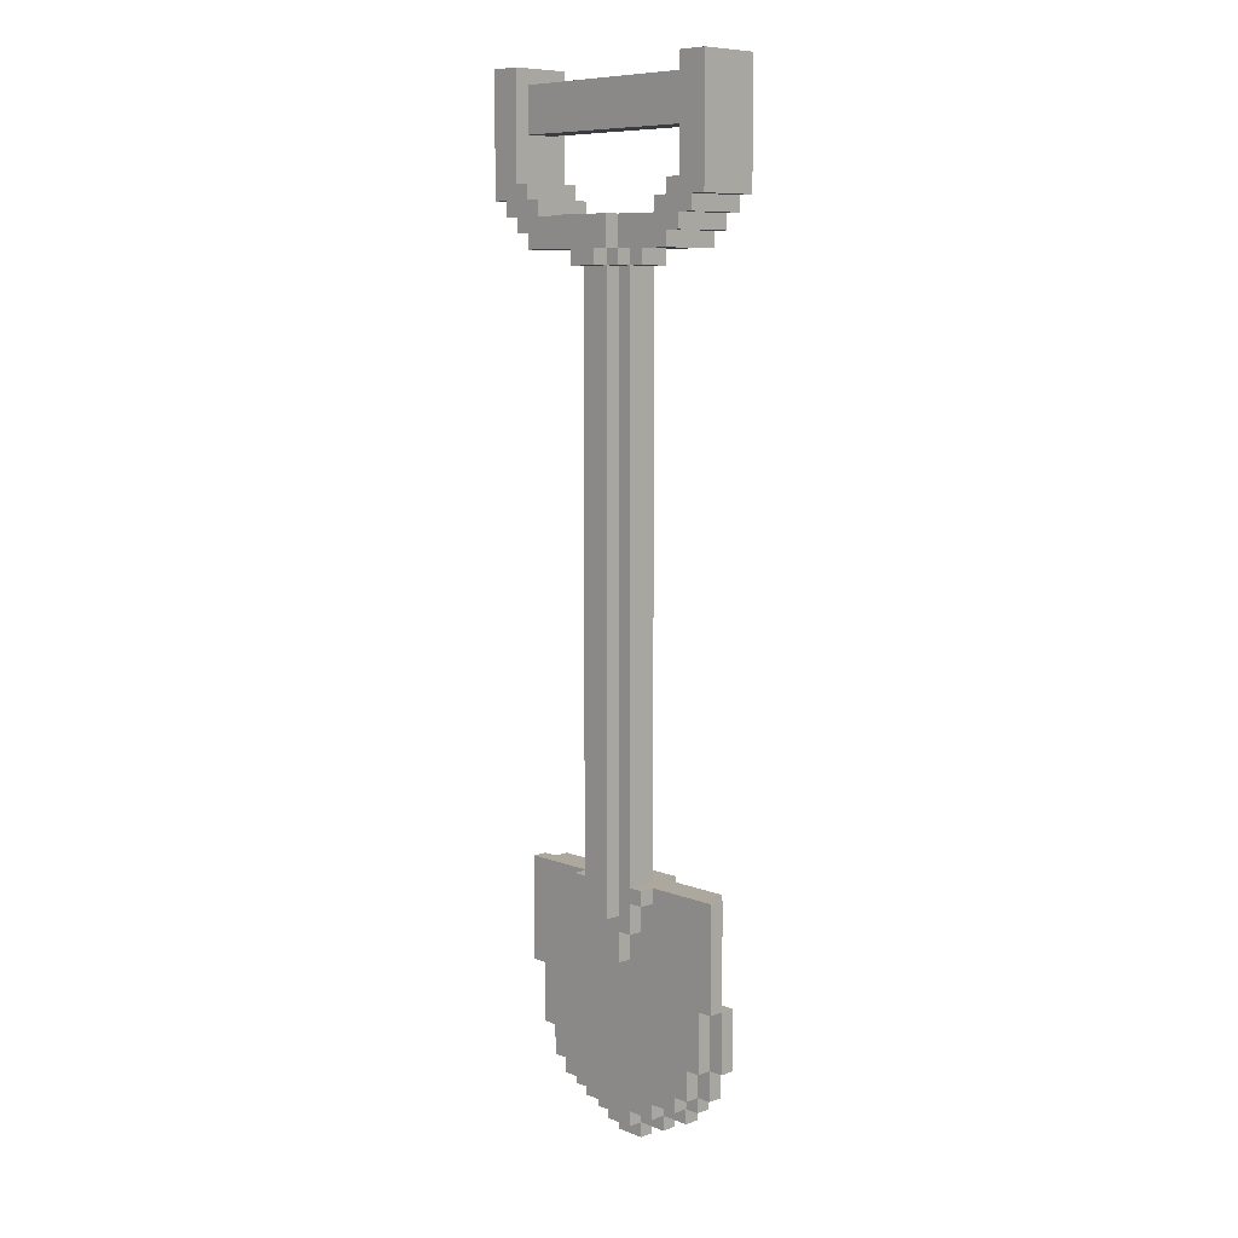
<metadata>
{"format":"obj","ext":"obj","renderer":"f3d","projection":"perspective","resolution":1024,"background":"white","views":[{"elev":8.6,"azim":46.1,"up":"+Y"}]}
</metadata>
<code>
g Shovel
v -9 59 2
v -9 59 -2
v -9 67 2
v -9 67 -2
v -8 6 -1
v -8 6 -2
v -8 10 -0
v -8 10 -1
v -8 10 -2
v -8 17 -0
v -8 17 -1
v -8 58 2
v -8 58 -2
v -8 59 2
v -8 59 -2
v -7 4 -1
v -7 4 -2
v -7 6 -0
v -7 6 -1
v -7 6 -2
v -7 10 -0
v -7 10 -1
v -7 16 -1
v -7 16 -2
v -7 17 -1
v -7 17 -2
v -7 57 2
v -7 57 -2
v -7 58 2
v -7 58 -2
v -6 3 -1
v -6 3 -2
v -6 4 -0
v -6 4 -1
v -6 4 -2
v -6 6 -0
v -6 6 -1
v -6 56 2
v -6 56 -2
v -6 57 2
v -6 57 -2
v -5 2 -1
v -5 2 -2
v -5 3 -0
v -5 3 -1
v -5 3 -2
v -5 4 -0
v -5 4 -1
v -3 1 -1
v -3 1 -2
v -3 2 -0
v -3 2 -1
v -3 2 -2
v -3 3 -0
v -3 3 -1
v -3 16 1
v -3 16 -0
v -3 17 1
v -3 17 -0
v -3 55 1
v -3 55 -1
v -3 56 1
v -3 56 -1
v -2 14 1
v -2 14 -0
v -2 16 1
v -2 16 -0
v -2 16 -2
v -2 16 -3
v -2 17 1
v -2 17 -1
v -2 17 -2
v -2 17 -3
v -2 55 2
v -2 55 1
v -2 55 -1
v -2 55 -2
v -2 56 3
v -2 56 2
v -2 56 1
v -2 56 -1
v -2 56 -2
v -2 56 -3
v -2 58 3
v -2 58 2
v -2 58 -2
v -2 58 -3
v -1 0 -1
v -1 0 -2
v -1 1 -0
v -1 1 -1
v -1 1 -2
v -1 2 -0
v -1 2 -1
v -1 12 1
v -1 12 -0
v -1 14 1
v -1 14 -0
v -1 15 2
v -1 15 1
v -1 17 2
v -1 17 1
v -1 17 -1
v -1 17 -2
v -1 55 3
v -1 55 2
v -1 55 1
v -1 55 -1
v -1 55 -2
v -1 55 -3
v -1 56 3
v -1 56 2
v -1 56 -2
v -1 56 -3
v 1 1 -1
v 1 1 -2
v 1 2 -1
v 1 2 -2
v 3 2 -1
v 3 2 -2
v 3 3 -1
v 3 3 -2
v 5 3 -1
v 5 3 -2
v 5 4 -1
v 5 4 -2
v 5 58 2
v 5 58 -2
v 5 59 2
v 5 59 -2
v 6 4 -1
v 6 4 -2
v 6 6 -1
v 6 6 -2
v 6 59 2
v 6 59 -2
v 6 60 2
v 6 60 -2
v 7 6 -1
v 7 6 -2
v 7 10 -1
v 7 10 -2
v 7 60 2
v 7 60 -2
v 7 63 1
v 7 63 -1
v 7 66 1
v 7 66 -1
v 7 67 2
v 7 67 -2
v -7 6 -1
v -7 6 -2
v -7 10 -1
v -7 10 -2
v -7 60 2
v -7 60 -2
v -7 63 1
v -7 63 -1
v -7 66 1
v -7 66 -1
v -7 67 2
v -7 67 -2
v -6 4 -1
v -6 4 -2
v -6 6 -1
v -6 6 -2
v -6 59 2
v -6 59 -2
v -6 60 2
v -6 60 -2
v -5 3 -1
v -5 3 -2
v -5 4 -1
v -5 4 -2
v -5 58 2
v -5 58 -2
v -5 59 2
v -5 59 -2
v -3 2 -1
v -3 2 -2
v -3 3 -1
v -3 3 -2
v -1 1 -1
v -1 1 -2
v -1 2 -1
v -1 2 -2
v 1 0 -1
v 1 0 -2
v 1 1 -0
v 1 1 -1
v 1 1 -2
v 1 2 -0
v 1 2 -1
v 1 12 1
v 1 12 -0
v 1 14 1
v 1 14 -0
v 1 15 2
v 1 15 1
v 1 17 2
v 1 17 1
v 1 17 -1
v 1 17 -2
v 1 55 3
v 1 55 2
v 1 55 1
v 1 55 -1
v 1 55 -2
v 1 55 -3
v 1 56 3
v 1 56 2
v 1 56 -2
v 1 56 -3
v 2 14 1
v 2 14 -0
v 2 16 1
v 2 16 -0
v 2 16 -2
v 2 16 -3
v 2 17 1
v 2 17 -1
v 2 17 -2
v 2 17 -3
v 2 55 2
v 2 55 1
v 2 55 -1
v 2 55 -2
v 2 56 3
v 2 56 2
v 2 56 1
v 2 56 -1
v 2 56 -2
v 2 56 -3
v 2 58 3
v 2 58 2
v 2 58 -2
v 2 58 -3
v 3 1 -1
v 3 1 -2
v 3 2 -0
v 3 2 -1
v 3 2 -2
v 3 3 -0
v 3 3 -1
v 3 16 1
v 3 16 -0
v 3 17 1
v 3 17 -0
v 3 55 1
v 3 55 -1
v 3 56 1
v 3 56 -1
v 5 2 -1
v 5 2 -2
v 5 3 -0
v 5 3 -1
v 5 3 -2
v 5 4 -0
v 5 4 -1
v 6 3 -1
v 6 3 -2
v 6 4 -0
v 6 4 -1
v 6 4 -2
v 6 6 -0
v 6 6 -1
v 6 56 2
v 6 56 -2
v 6 57 2
v 6 57 -2
v 7 4 -1
v 7 4 -2
v 7 6 -0
v 7 6 -1
v 7 6 -2
v 7 10 -0
v 7 10 -1
v 7 16 -1
v 7 16 -2
v 7 17 -1
v 7 17 -2
v 7 57 2
v 7 57 -2
v 7 58 2
v 7 58 -2
v 8 6 -1
v 8 6 -2
v 8 10 -0
v 8 10 -1
v 8 10 -2
v 8 17 -0
v 8 17 -1
v 8 58 2
v 8 58 -2
v 8 59 2
v 8 59 -2
v 9 59 2
v 9 59 -2
v 9 67 2
v 9 67 -2
v -2 56 3
v -2 58 3
v -1 55 3
v -1 56 3
v 1 55 3
v 1 56 3
v 2 56 3
v 2 58 3
v -9 59 2
v -9 67 2
v -8 58 2
v -8 59 2
v -7 57 2
v -7 58 2
v -7 60 2
v -7 67 2
v -6 56 2
v -6 57 2
v -6 59 2
v -6 60 2
v -5 58 2
v -5 59 2
v -2 55 2
v -2 56 2
v -2 58 2
v -1 15 2
v -1 17 2
v -1 55 2
v -1 56 2
v 1 15 2
v 1 17 2
v 1 55 2
v 1 56 2
v 2 55 2
v 2 56 2
v 2 58 2
v 5 58 2
v 5 59 2
v 6 56 2
v 6 57 2
v 6 59 2
v 6 60 2
v 7 57 2
v 7 58 2
v 7 60 2
v 7 67 2
v 8 58 2
v 8 59 2
v 9 59 2
v 9 67 2
v -7 63 1
v -7 66 1
v -3 16 1
v -3 17 1
v -3 55 1
v -3 56 1
v -2 14 1
v -2 16 1
v -2 17 1
v -2 55 1
v -2 56 1
v -1 12 1
v -1 14 1
v -1 15 1
v -1 17 1
v -1 55 1
v 1 12 1
v 1 14 1
v 1 15 1
v 1 17 1
v 1 55 1
v 2 14 1
v 2 16 1
v 2 17 1
v 2 55 1
v 2 56 1
v 3 16 1
v 3 17 1
v 3 55 1
v 3 56 1
v 7 63 1
v 7 66 1
v -8 10 -0
v -8 17 -0
v -7 6 -0
v -7 10 -0
v -6 4 -0
v -6 6 -0
v -5 3 -0
v -5 4 -0
v -3 2 -0
v -3 3 -0
v -3 16 -0
v -3 17 -0
v -2 14 -0
v -2 16 -0
v -1 1 -0
v -1 2 -0
v -1 12 -0
v -1 14 -0
v 1 1 -0
v 1 2 -0
v 1 12 -0
v 1 14 -0
v 2 14 -0
v 2 16 -0
v 3 2 -0
v 3 3 -0
v 3 16 -0
v 3 17 -0
v 5 3 -0
v 5 4 -0
v 6 4 -0
v 6 6 -0
v 7 6 -0
v 7 10 -0
v 8 10 -0
v 8 17 -0
v -8 6 -1
v -8 10 -1
v -7 4 -1
v -7 6 -1
v -7 10 -1
v -6 3 -1
v -6 4 -1
v -6 6 -1
v -5 2 -1
v -5 3 -1
v -5 4 -1
v -3 1 -1
v -3 2 -1
v -3 3 -1
v -1 0 -1
v -1 1 -1
v -1 2 -1
v 1 0 -1
v 1 1 -1
v 1 2 -1
v 3 1 -1
v 3 2 -1
v 3 3 -1
v 5 2 -1
v 5 3 -1
v 5 4 -1
v 6 3 -1
v 6 4 -1
v 6 6 -1
v 7 4 -1
v 7 6 -1
v 7 10 -1
v 8 6 -1
v 8 10 -1
v -8 10 -1
v -8 17 -1
v -7 6 -1
v -7 10 -1
v -7 16 -1
v -7 17 -1
v -7 63 -1
v -7 66 -1
v -6 4 -1
v -6 6 -1
v -5 3 -1
v -5 4 -1
v -3 2 -1
v -3 3 -1
v -3 55 -1
v -3 56 -1
v -2 17 -1
v -2 55 -1
v -2 56 -1
v -1 1 -1
v -1 2 -1
v -1 17 -1
v -1 55 -1
v 1 1 -1
v 1 2 -1
v 1 17 -1
v 1 55 -1
v 2 17 -1
v 2 55 -1
v 2 56 -1
v 3 2 -1
v 3 3 -1
v 3 55 -1
v 3 56 -1
v 5 3 -1
v 5 4 -1
v 6 4 -1
v 6 6 -1
v 7 6 -1
v 7 10 -1
v 7 16 -1
v 7 17 -1
v 7 63 -1
v 7 66 -1
v 8 10 -1
v 8 17 -1
v -9 59 -2
v -9 67 -2
v -8 6 -2
v -8 10 -2
v -8 58 -2
v -8 59 -2
v -7 4 -2
v -7 6 -2
v -7 10 -2
v -7 16 -2
v -7 17 -2
v -7 57 -2
v -7 58 -2
v -7 60 -2
v -7 67 -2
v -6 3 -2
v -6 4 -2
v -6 6 -2
v -6 56 -2
v -6 57 -2
v -6 59 -2
v -6 60 -2
v -5 2 -2
v -5 3 -2
v -5 4 -2
v -5 58 -2
v -5 59 -2
v -3 1 -2
v -3 2 -2
v -3 3 -2
v -2 16 -2
v -2 17 -2
v -2 55 -2
v -2 56 -2
v -2 58 -2
v -1 0 -2
v -1 1 -2
v -1 2 -2
v -1 17 -2
v -1 55 -2
v -1 56 -2
v 1 0 -2
v 1 1 -2
v 1 2 -2
v 1 17 -2
v 1 55 -2
v 1 56 -2
v 2 16 -2
v 2 17 -2
v 2 55 -2
v 2 56 -2
v 2 58 -2
v 3 1 -2
v 3 2 -2
v 3 3 -2
v 5 2 -2
v 5 3 -2
v 5 4 -2
v 5 58 -2
v 5 59 -2
v 6 3 -2
v 6 4 -2
v 6 6 -2
v 6 56 -2
v 6 57 -2
v 6 59 -2
v 6 60 -2
v 7 4 -2
v 7 6 -2
v 7 10 -2
v 7 16 -2
v 7 17 -2
v 7 57 -2
v 7 58 -2
v 7 60 -2
v 7 67 -2
v 8 6 -2
v 8 10 -2
v 8 58 -2
v 8 59 -2
v 9 59 -2
v 9 67 -2
v -2 16 -3
v -2 17 -3
v -2 56 -3
v -2 58 -3
v -1 55 -3
v -1 56 -3
v 1 55 -3
v 1 56 -3
v 2 16 -3
v 2 17 -3
v 2 56 -3
v 2 58 -3
v -1 0 -1
v 1 0 -1
v -1 0 -2
v 1 0 -2
v -1 1 -0
v 1 1 -0
v -3 1 -1
v -1 1 -1
v 1 1 -1
v 3 1 -1
v -3 1 -2
v -1 1 -2
v 1 1 -2
v 3 1 -2
v -3 2 -0
v -1 2 -0
v 1 2 -0
v 3 2 -0
v -5 2 -1
v -3 2 -1
v -1 2 -1
v 1 2 -1
v 3 2 -1
v 5 2 -1
v -5 2 -2
v -3 2 -2
v 3 2 -2
v 5 2 -2
v -5 3 -0
v -3 3 -0
v 3 3 -0
v 5 3 -0
v -6 3 -1
v -5 3 -1
v -3 3 -1
v 3 3 -1
v 5 3 -1
v 6 3 -1
v -6 3 -2
v -5 3 -2
v 5 3 -2
v 6 3 -2
v -6 4 -0
v -5 4 -0
v 5 4 -0
v 6 4 -0
v -7 4 -1
v -6 4 -1
v -5 4 -1
v 5 4 -1
v 6 4 -1
v 7 4 -1
v -7 4 -2
v -6 4 -2
v 6 4 -2
v 7 4 -2
v -7 6 -0
v -6 6 -0
v 6 6 -0
v 7 6 -0
v -8 6 -1
v -7 6 -1
v -6 6 -1
v 6 6 -1
v 7 6 -1
v 8 6 -1
v -8 6 -2
v -7 6 -2
v 7 6 -2
v 8 6 -2
v -8 10 -0
v -7 10 -0
v 7 10 -0
v 8 10 -0
v -8 10 -1
v -7 10 -1
v 7 10 -1
v 8 10 -1
v -1 12 1
v 1 12 1
v -1 12 -0
v 1 12 -0
v -2 14 1
v -1 14 1
v 1 14 1
v 2 14 1
v -2 14 -0
v -1 14 -0
v 1 14 -0
v 2 14 -0
v -1 15 2
v 1 15 2
v -1 15 1
v 1 15 1
v -3 16 1
v -2 16 1
v 2 16 1
v 3 16 1
v -3 16 -0
v -2 16 -0
v 2 16 -0
v 3 16 -0
v -7 16 -1
v 7 16 -1
v -7 16 -2
v -2 16 -2
v 2 16 -2
v 7 16 -2
v -2 16 -3
v 2 16 -3
v -1 55 3
v 1 55 3
v -2 55 2
v -1 55 2
v 1 55 2
v 2 55 2
v -3 55 1
v -2 55 1
v -1 55 1
v 1 55 1
v 2 55 1
v 3 55 1
v -3 55 -1
v -2 55 -1
v -1 55 -1
v 1 55 -1
v 2 55 -1
v 3 55 -1
v -2 55 -2
v -1 55 -2
v 1 55 -2
v 2 55 -2
v -1 55 -3
v 1 55 -3
v -2 56 3
v -1 56 3
v 1 56 3
v 2 56 3
v -6 56 2
v -2 56 2
v -1 56 2
v 1 56 2
v 2 56 2
v 6 56 2
v -3 56 1
v -2 56 1
v 2 56 1
v 3 56 1
v -3 56 -1
v -2 56 -1
v 2 56 -1
v 3 56 -1
v -6 56 -2
v -2 56 -2
v -1 56 -2
v 1 56 -2
v 2 56 -2
v 6 56 -2
v -2 56 -3
v -1 56 -3
v 1 56 -3
v 2 56 -3
v -7 57 2
v -6 57 2
v 6 57 2
v 7 57 2
v -7 57 -2
v -6 57 -2
v 6 57 -2
v 7 57 -2
v -8 58 2
v -7 58 2
v 7 58 2
v 8 58 2
v -8 58 -2
v -7 58 -2
v 7 58 -2
v 8 58 -2
v -9 59 2
v -8 59 2
v 8 59 2
v 9 59 2
v -9 59 -2
v -8 59 -2
v 8 59 -2
v 9 59 -2
v -7 63 1
v 7 63 1
v -7 63 -1
v 7 63 -1
v -1 1 -1
v 1 1 -1
v -1 1 -2
v 1 1 -2
v -3 2 -1
v -1 2 -1
v 1 2 -1
v 3 2 -1
v -3 2 -2
v -1 2 -2
v 1 2 -2
v 3 2 -2
v -5 3 -1
v -3 3 -1
v 3 3 -1
v 5 3 -1
v -5 3 -2
v -3 3 -2
v 3 3 -2
v 5 3 -2
v -6 4 -1
v -5 4 -1
v 5 4 -1
v 6 4 -1
v -6 4 -2
v -5 4 -2
v 5 4 -2
v 6 4 -2
v -7 6 -1
v -6 6 -1
v 6 6 -1
v 7 6 -1
v -7 6 -2
v -6 6 -2
v 6 6 -2
v 7 6 -2
v -8 10 -1
v -7 10 -1
v 7 10 -1
v 8 10 -1
v -8 10 -2
v -7 10 -2
v 7 10 -2
v 8 10 -2
v -3 17 1
v -2 17 1
v 2 17 1
v 3 17 1
v -8 17 -0
v -3 17 -0
v 3 17 -0
v 8 17 -0
v -8 17 -1
v -7 17 -1
v -2 17 -1
v -1 17 -1
v 1 17 -1
v 2 17 -1
v 7 17 -1
v 8 17 -1
v -7 17 -2
v -2 17 -2
v -1 17 -2
v 1 17 -2
v 2 17 -2
v 7 17 -2
v -2 17 -3
v 2 17 -3
v -2 58 3
v 2 58 3
v -5 58 2
v -2 58 2
v 2 58 2
v 5 58 2
v -5 58 -2
v -2 58 -2
v 2 58 -2
v 5 58 -2
v -2 58 -3
v 2 58 -3
v -6 59 2
v -5 59 2
v 5 59 2
v 6 59 2
v -6 59 -2
v -5 59 -2
v 5 59 -2
v 6 59 -2
v -7 60 2
v -6 60 2
v 6 60 2
v 7 60 2
v -7 60 -2
v -6 60 -2
v 6 60 -2
v 7 60 -2
v -7 66 1
v 7 66 1
v -7 66 -1
v 7 66 -1
v -9 67 2
v -7 67 2
v 7 67 2
v 9 67 2
v -9 67 -2
v -7 67 -2
v 7 67 -2
v 9 67 -2
f 3 2 1
f 4 2 3
f 8 6 5
f 9 6 8
f 10 8 7
f 11 8 10
f 14 13 12
f 15 13 14
f 19 17 16
f 20 17 19
f 21 19 18
f 22 19 21
f 25 24 23
f 26 24 25
f 29 28 27
f 30 28 29
f 34 32 31
f 35 32 34
f 36 34 33
f 37 34 36
f 40 39 38
f 41 39 40
f 45 43 42
f 46 43 45
f 47 45 44
f 48 45 47
f 52 50 49
f 53 50 52
f 54 52 51
f 55 52 54
f 58 57 56
f 59 57 58
f 62 61 60
f 63 61 62
f 66 65 64
f 67 65 66
f 72 69 68
f 73 69 72
f 75 71 70
f 76 71 75
f 79 75 74
f 80 75 79
f 81 77 76
f 82 77 81
f 84 79 78
f 85 79 84
f 86 83 82
f 87 83 86
f 91 89 88
f 92 89 91
f 93 91 90
f 94 91 93
f 97 96 95
f 98 96 97
f 101 100 99
f 102 100 101
f 106 102 101
f 107 102 106
f 108 104 103
f 109 104 108
f 111 106 105
f 112 106 111
f 113 110 109
f 114 110 113
f 117 116 115
f 118 116 117
f 121 120 119
f 122 120 121
f 125 124 123
f 126 124 125
f 129 128 127
f 130 128 129
f 133 132 131
f 134 132 133
f 137 136 135
f 138 136 137
f 141 140 139
f 142 140 141
f 145 144 143
f 146 144 145
f 147 145 143
f 148 144 146
f 149 147 143
f 149 148 147
f 150 144 148
f 150 148 149
f 151 152 153
f 153 152 154
f 155 156 157
f 157 156 158
f 155 157 159
f 158 156 160
f 155 159 161
f 159 160 161
f 160 156 162
f 161 160 162
f 163 164 165
f 165 164 166
f 167 168 169
f 169 168 170
f 171 172 173
f 173 172 174
f 175 176 177
f 177 176 178
f 179 180 181
f 181 180 182
f 183 184 185
f 185 184 186
f 187 188 190
f 190 188 191
f 189 190 192
f 192 190 193
f 194 195 196
f 196 195 197
f 198 199 200
f 200 199 201
f 200 201 205
f 205 201 206
f 202 203 207
f 207 203 208
f 204 205 210
f 210 205 211
f 208 209 212
f 212 209 213
f 214 215 216
f 216 215 217
f 218 219 222
f 222 219 223
f 220 221 225
f 225 221 226
f 224 225 229
f 229 225 230
f 226 227 231
f 231 227 232
f 228 229 234
f 234 229 235
f 232 233 236
f 236 233 237
f 238 239 241
f 241 239 242
f 240 241 243
f 243 241 244
f 245 246 247
f 247 246 248
f 249 250 251
f 251 250 252
f 253 254 256
f 256 254 257
f 255 256 258
f 258 256 259
f 260 261 263
f 263 261 264
f 262 263 265
f 265 263 266
f 267 268 269
f 269 268 270
f 271 272 274
f 274 272 275
f 273 274 276
f 276 274 277
f 278 279 280
f 280 279 281
f 282 283 284
f 284 283 285
f 286 287 289
f 289 287 290
f 288 289 291
f 291 289 292
f 293 294 295
f 295 294 296
f 297 298 299
f 299 298 300
f 304 302 301
f 305 304 303
f 306 302 304
f 306 304 305
f 307 302 306
f 308 302 307
f 312 310 309
f 314 312 311
f 315 310 312
f 315 312 314
f 316 310 315
f 318 314 313
f 318 315 314
f 319 315 318
f 320 315 319
f 321 318 317
f 321 319 318
f 322 319 321
f 324 321 317
f 325 321 324
f 328 324 323
f 329 324 328
f 330 327 326
f 331 328 327
f 331 327 330
f 332 328 331
f 334 333 332
f 335 333 334
f 337 336 335
f 339 337 335
f 339 338 337
f 340 338 339
f 341 338 340
f 343 341 340
f 343 342 341
f 344 342 343
f 345 342 344
f 347 345 344
f 347 346 345
f 348 346 347
f 349 346 348
f 350 346 349
f 358 354 353
f 359 354 358
f 360 356 355
f 361 356 360
f 363 359 358
f 363 358 357
f 364 359 363
f 365 360 359
f 365 359 364
f 366 360 365
f 367 364 363
f 367 363 362
f 368 364 367
f 369 364 368
f 372 369 368
f 372 370 369
f 373 370 372
f 374 371 370
f 374 370 373
f 375 371 374
f 377 374 373
f 378 374 377
f 379 376 375
f 380 376 379
f 381 352 351
f 382 352 381
f 386 384 383
f 388 386 385
f 390 388 387
f 392 390 389
f 393 384 386
f 393 386 388
f 393 390 392
f 393 388 390
f 394 384 393
f 395 392 391
f 395 393 392
f 396 393 395
f 398 395 391
f 399 395 398
f 400 395 399
f 401 398 397
f 401 399 398
f 402 399 401
f 403 399 402
f 405 404 403
f 405 403 402
f 407 405 402
f 407 406 405
f 408 406 407
f 409 406 408
f 411 409 408
f 411 410 409
f 412 410 411
f 413 410 412
f 414 410 413
f 415 410 414
f 416 410 415
f 417 410 416
f 418 410 417
f 422 420 419
f 423 420 422
f 425 422 421
f 426 422 425
f 428 425 424
f 429 425 428
f 431 428 427
f 432 428 431
f 434 431 430
f 435 431 434
f 436 434 433
f 437 434 436
f 439 438 437
f 440 438 439
f 442 441 440
f 443 441 442
f 445 444 443
f 446 444 445
f 448 447 446
f 449 447 448
f 451 450 449
f 452 450 451
f 453 454 456
f 456 454 457
f 457 454 458
f 455 456 462
f 456 457 462
f 461 462 464
f 463 464 466
f 467 468 470
f 470 468 471
f 465 466 473
f 469 470 474
f 474 470 475
f 472 473 476
f 473 466 477
f 476 473 477
f 478 479 480
f 480 479 481
f 477 466 483
f 466 464 484
f 483 466 484
f 481 482 485
f 485 482 486
f 484 464 487
f 464 462 488
f 487 464 488
f 488 462 489
f 462 457 490
f 489 462 490
f 490 457 491
f 491 457 492
f 492 457 493
f 459 460 495
f 495 460 496
f 493 494 497
f 492 493 497
f 497 494 498
f 499 500 504
f 501 502 506
f 506 502 507
f 503 504 511
f 504 500 512
f 511 504 512
f 512 500 513
f 505 506 515
f 515 506 516
f 510 511 518
f 511 512 518
f 518 512 519
f 519 512 520
f 514 515 522
f 522 515 523
f 518 519 524
f 517 518 524
f 524 519 525
f 521 522 527
f 527 522 528
f 508 509 529
f 529 509 530
f 517 524 532
f 532 524 533
f 526 527 535
f 535 527 536
f 531 532 538
f 538 532 539
f 534 535 540
f 540 535 541
f 537 538 543
f 543 538 544
f 544 545 548
f 548 545 549
f 541 542 551
f 551 542 552
f 552 553 554
f 554 553 555
f 549 550 557
f 555 556 559
f 559 556 560
f 557 558 562
f 549 557 562
f 562 558 563
f 563 558 564
f 560 561 566
f 566 561 567
f 546 547 569
f 569 547 570
f 564 565 571
f 563 564 571
f 571 565 572
f 572 565 573
f 567 568 575
f 575 568 576
f 573 574 577
f 572 573 577
f 577 574 578
f 578 574 579
f 579 574 580
f 583 584 586
f 585 586 587
f 586 584 588
f 587 586 588
f 581 582 589
f 589 582 590
f 588 584 591
f 591 584 592
f 595 594 593
f 596 594 595
f 600 598 597
f 601 598 600
f 603 600 599
f 604 600 603
f 605 602 601
f 606 602 605
f 612 608 607
f 613 608 612
f 614 610 609
f 615 610 614
f 617 612 611
f 618 612 617
f 619 616 615
f 620 616 619
f 626 622 621
f 627 622 626
f 628 624 623
f 629 624 628
f 631 626 625
f 632 626 631
f 633 630 629
f 634 630 633
f 640 636 635
f 641 636 640
f 642 638 637
f 643 638 642
f 645 640 639
f 646 640 645
f 647 644 643
f 648 644 647
f 654 650 649
f 655 650 654
f 656 652 651
f 657 652 656
f 659 654 653
f 660 654 659
f 661 658 657
f 662 658 661
f 667 664 663
f 668 664 667
f 669 666 665
f 670 666 669
f 673 672 671
f 674 672 673
f 679 676 675
f 680 676 679
f 681 678 677
f 682 678 681
f 685 684 683
f 686 684 685
f 691 688 687
f 692 688 691
f 693 690 689
f 694 690 693
f 697 696 695
f 698 696 697
f 699 696 698
f 700 696 699
f 701 699 698
f 702 699 701
f 706 704 703
f 707 704 706
f 710 706 705
f 711 706 710
f 712 708 707
f 713 708 712
f 715 710 709
f 716 710 715
f 719 714 713
f 720 714 719
f 721 717 716
f 722 717 721
f 723 719 718
f 724 719 723
f 725 723 722
f 726 723 725
f 732 728 727
f 733 728 732
f 734 730 729
f 735 730 734
f 737 732 731
f 738 732 737
f 739 736 735
f 740 736 739
f 741 737 731
f 744 736 740
f 745 742 741
f 745 741 731
f 746 742 745
f 749 744 743
f 750 736 744
f 750 744 749
f 751 747 746
f 752 747 751
f 753 749 748
f 754 749 753
f 759 756 755
f 760 756 759
f 761 758 757
f 762 758 761
f 767 764 763
f 768 764 767
f 769 766 765
f 770 766 769
f 775 772 771
f 776 772 775
f 777 774 773
f 778 774 777
f 781 780 779
f 782 780 781
f 783 784 785
f 785 784 786
f 787 788 791
f 791 788 792
f 789 790 793
f 793 790 794
f 795 796 799
f 799 796 800
f 797 798 801
f 801 798 802
f 803 804 807
f 807 804 808
f 805 806 809
f 809 806 810
f 811 812 815
f 815 812 816
f 813 814 817
f 817 814 818
f 819 820 823
f 823 820 824
f 821 822 825
f 825 822 826
f 827 828 832
f 829 830 833
f 831 832 835
f 835 832 836
f 832 828 837
f 836 832 837
f 833 834 840
f 829 833 840
f 840 834 841
f 841 834 842
f 837 838 843
f 836 837 843
f 843 838 844
f 844 838 845
f 840 841 846
f 839 840 846
f 846 841 847
f 847 841 848
f 844 845 849
f 846 847 849
f 845 846 849
f 849 847 850
f 851 852 854
f 854 852 855
f 853 854 857
f 855 856 857
f 854 855 857
f 857 856 858
f 858 856 859
f 859 856 860
f 858 859 861
f 861 859 862
f 863 864 867
f 867 864 868
f 865 866 869
f 869 866 870
f 871 872 875
f 875 872 876
f 873 874 877
f 877 874 878
f 879 880 881
f 881 880 882
f 883 884 887
f 887 884 888
f 885 886 889
f 889 886 890

</code>
